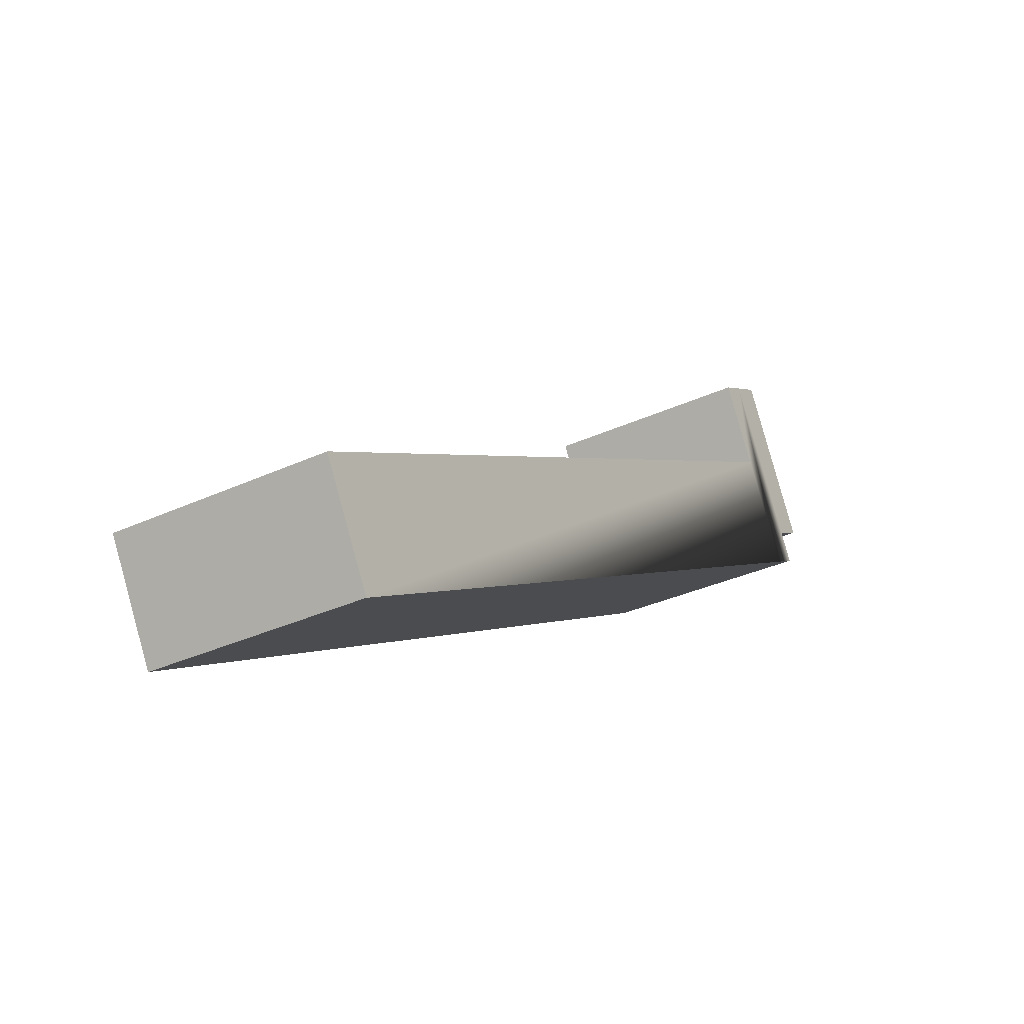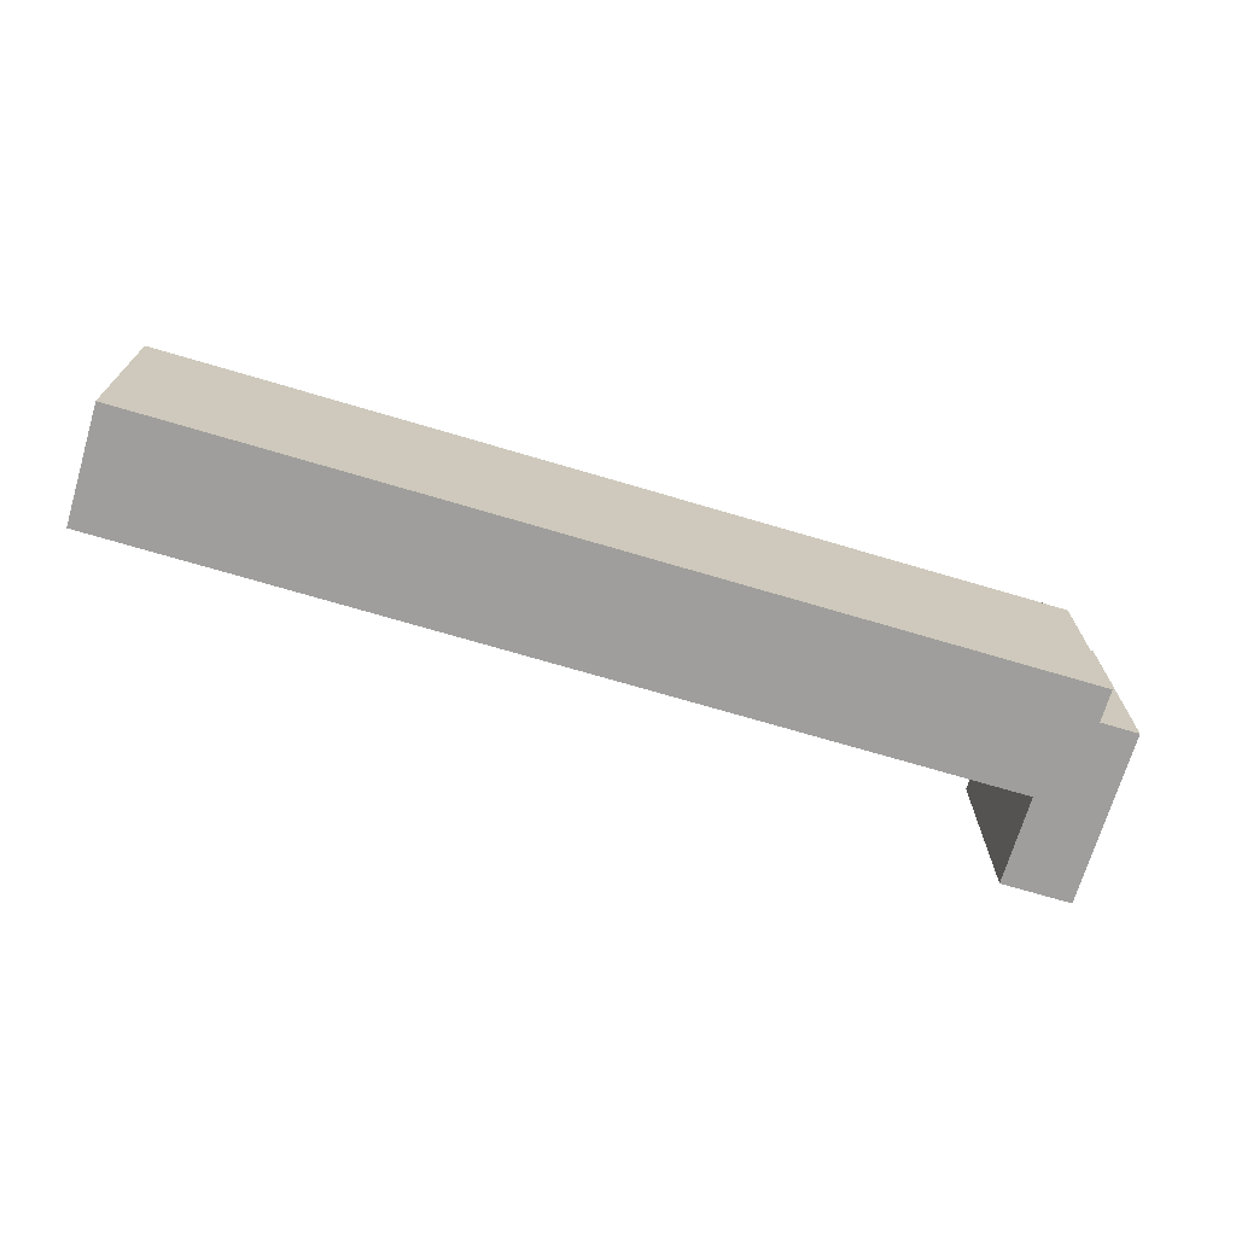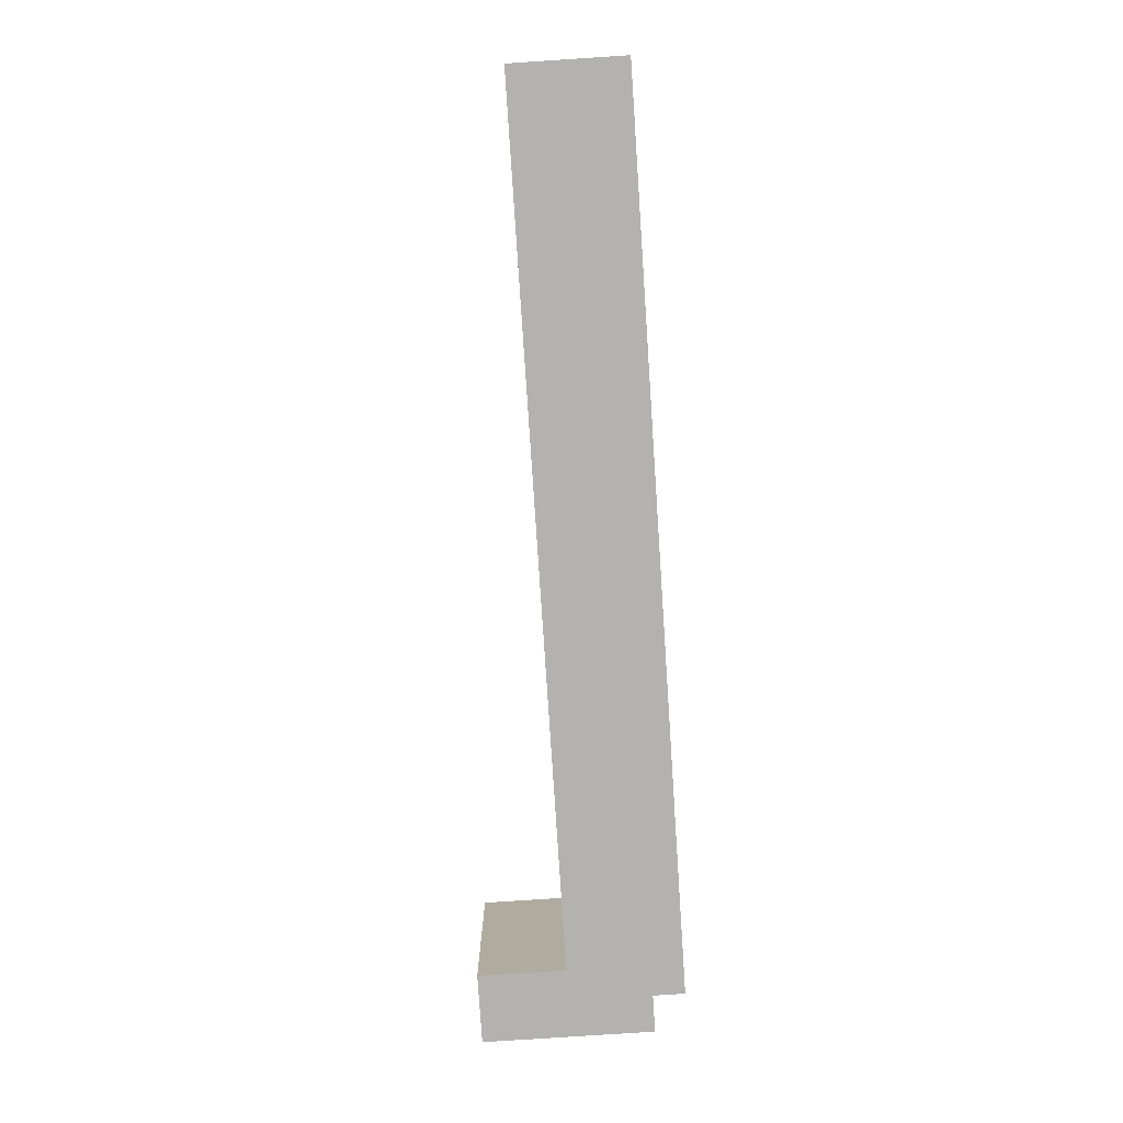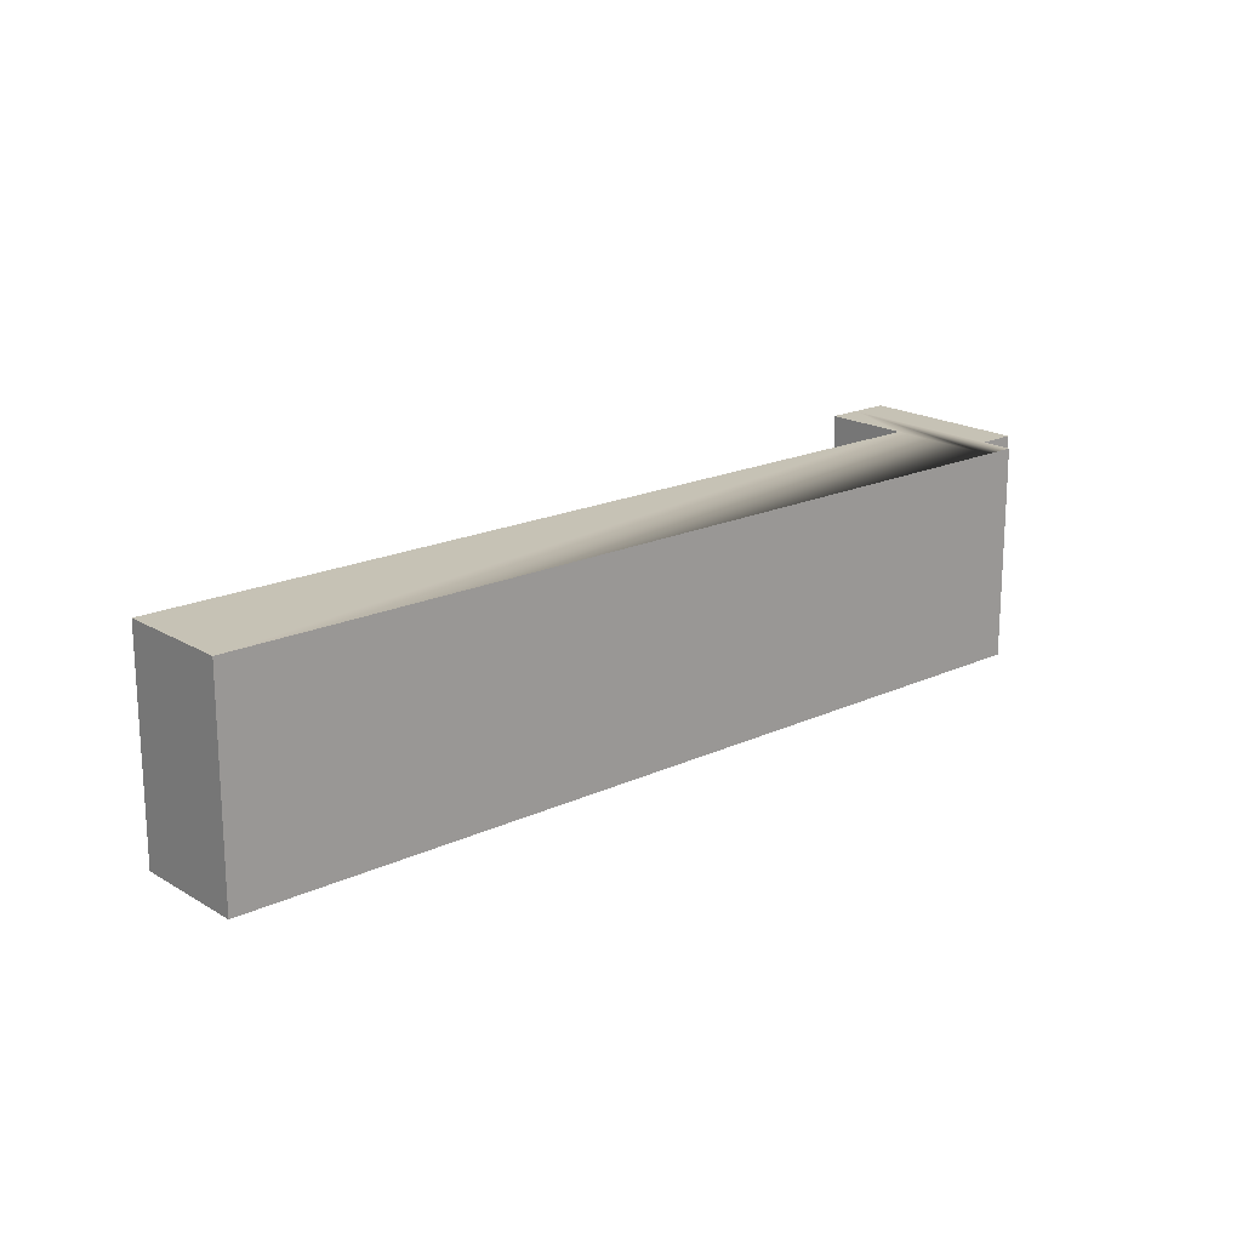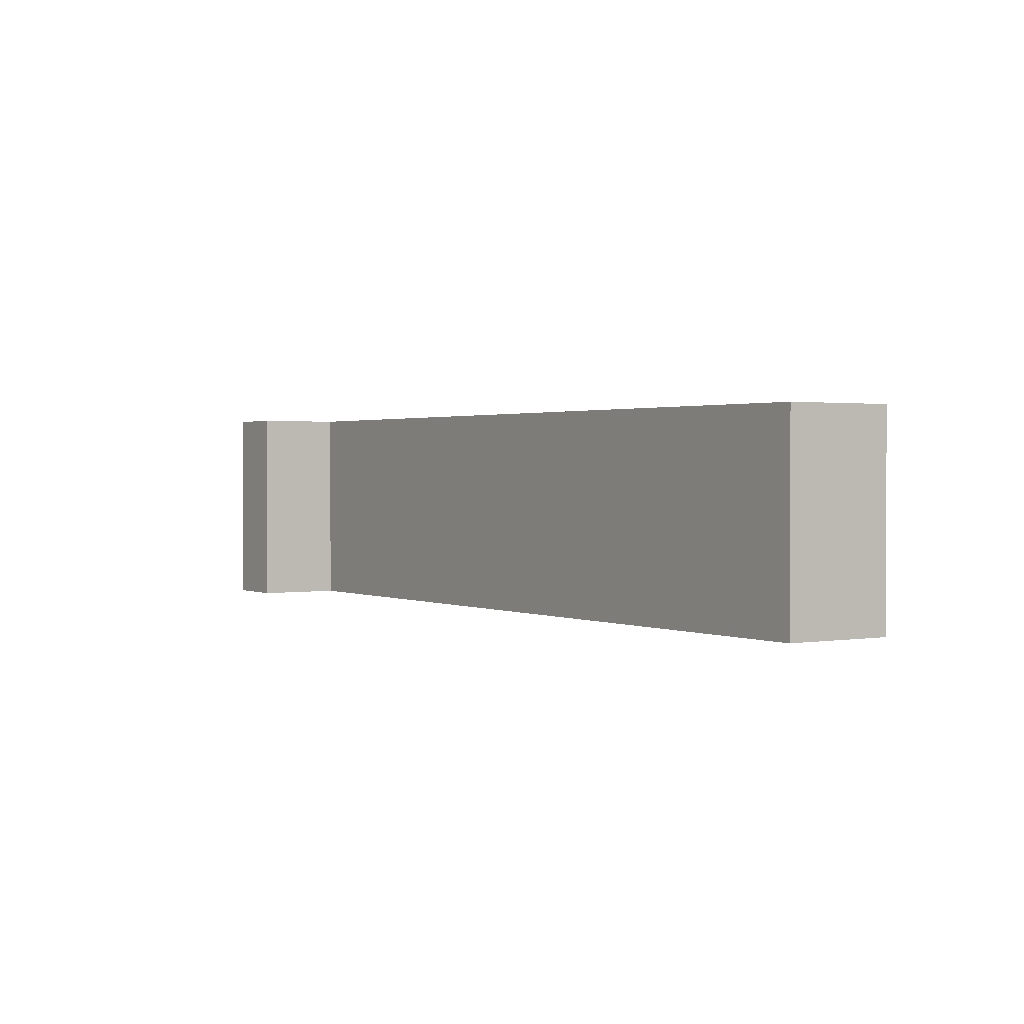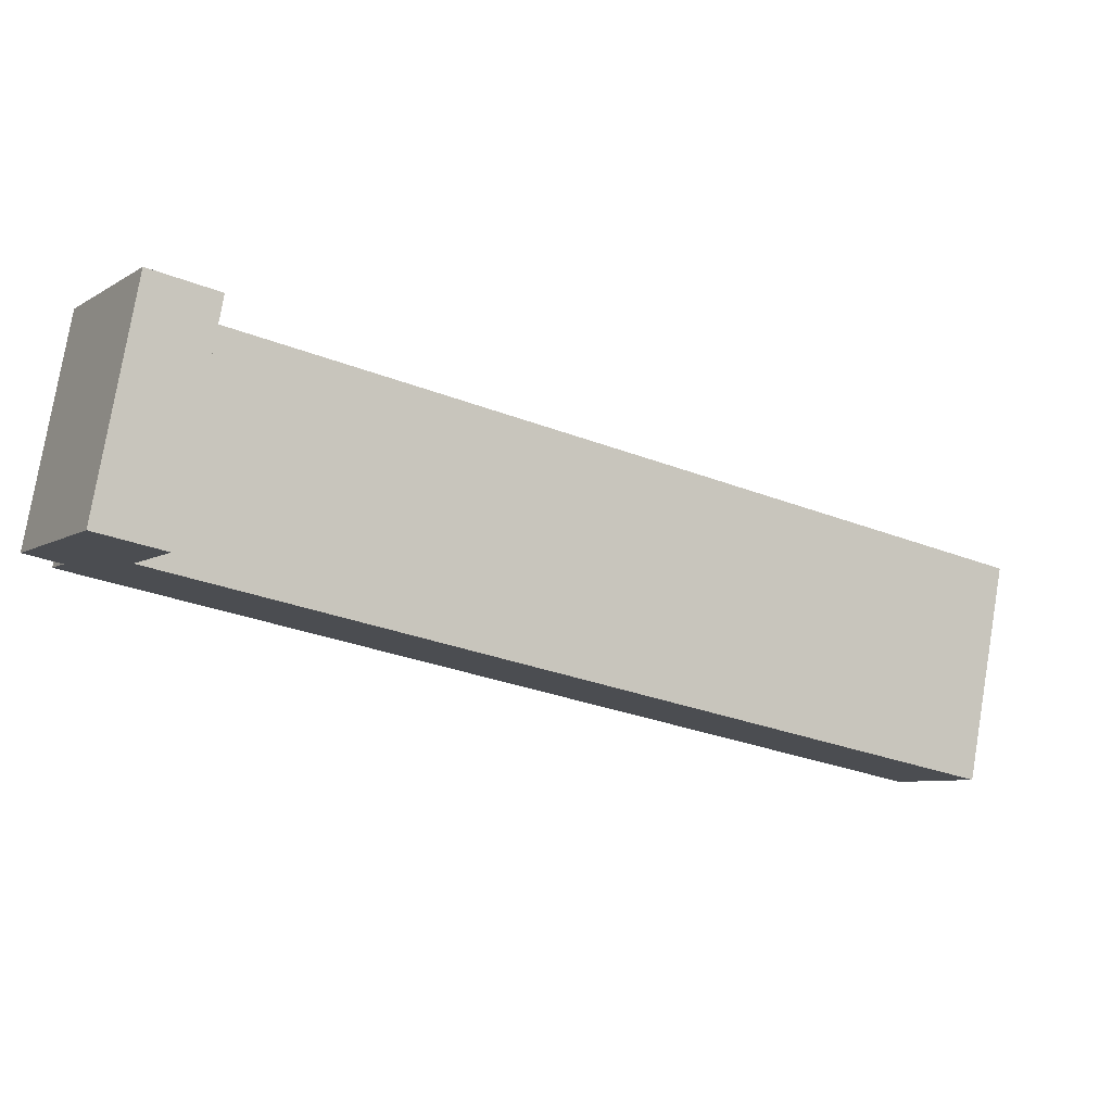
<metadata>
{"format":"obj","ext":"obj","renderer":"f3d","projection":"perspective","resolution":1024,"background":"white","views":[{"elev":-33.4,"azim":122.4,"up":"+Z"},{"elev":-70.9,"azim":-166.8,"up":"+Y"},{"elev":-79.7,"azim":123.5,"up":"+Y"},{"elev":18.9,"azim":168.3,"up":"+Y"},{"elev":1.3,"azim":86.8,"up":"+Y"},{"elev":78.0,"azim":9.5,"up":"+Z"}]}
</metadata>
<code>
v  74.04 2.801e-15 -45.74
v  9.397 -2.153e-16 3.517
v  4.099 3.52e-16 -5.749
v  79.34 2.233e-15 -36.47
v  3.016 1.056e-16 -1.725
v  1.549 2.628e-16 -4.291
v  10.88 -7.365e-16 12.03
v  13.43 -6.473e-16 10.57
v  7.863 -8.421e-16 13.75
v  0 0 0
v  13.43 19.7 10.57
v  7.863 19.7 13.75
v  10.88 19.7 12.03
v  1.549 19.7 -4.292
v  74.04 19.7 -45.74
v  4.1 19.7 -5.75
v  9.397 19.7 3.516
v  0.0004203 19.7 -0.0006235
v  3.017 19.7 -1.725
v  79.34 19.7 -36.47
g defaultobject
f 1 2 3
f 2 1 4
f 3 5 6
f 5 3 7
f 7 3 2
f 7 2 8
f 5 9 10
f 9 5 7
f 11 7 8
f 7 11 9
f 9 11 12
f 12 11 13
f 14 3 6
f 3 14 1
f 1 14 15
f 15 14 16
f 2 11 8
f 11 2 17
f 5 18 19
f 18 5 10
f 10 12 18
f 12 10 9
f 6 19 14
f 19 6 5
f 1 20 4
f 20 1 15
f 4 17 2
f 17 4 20
f 15 17 20
f 17 15 16
f 17 13 11
f 13 17 16
f 13 16 14
f 13 14 19
f 19 12 13
f 12 19 18

</code>
